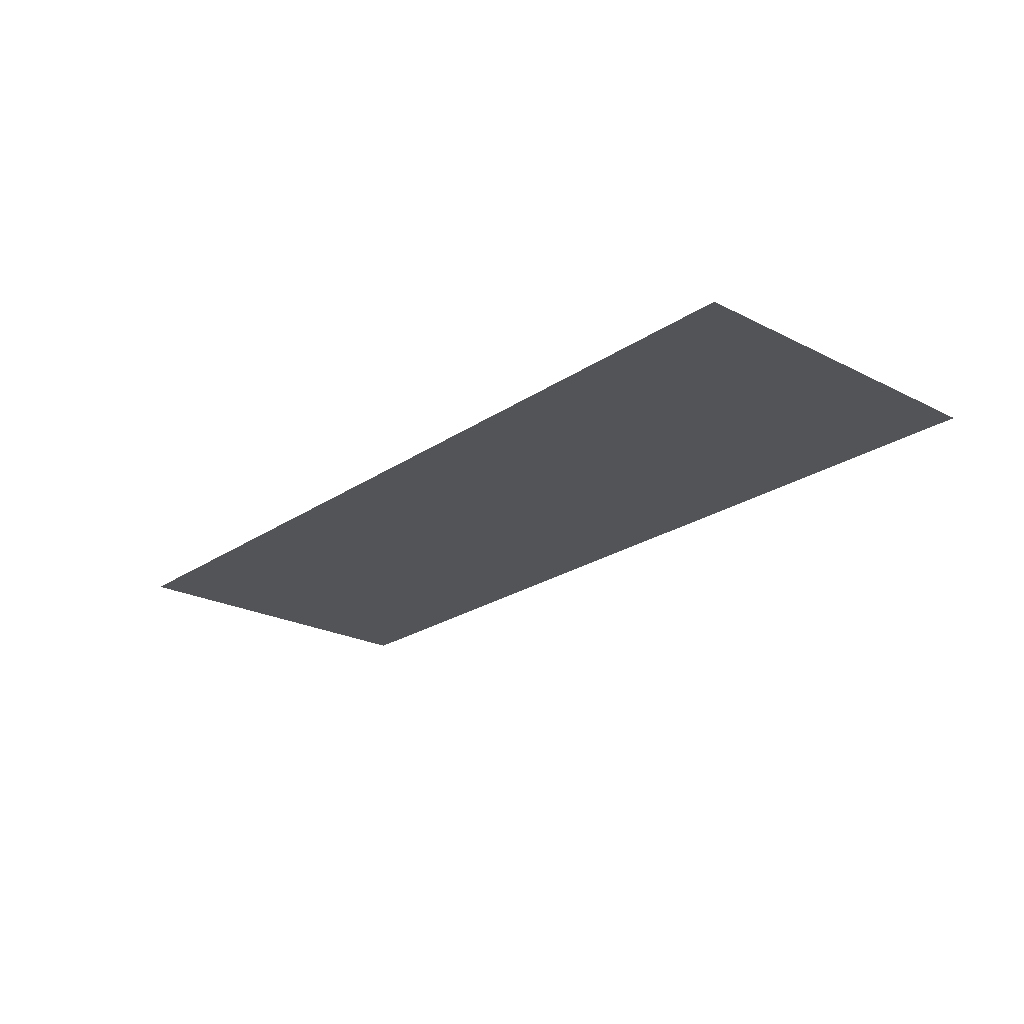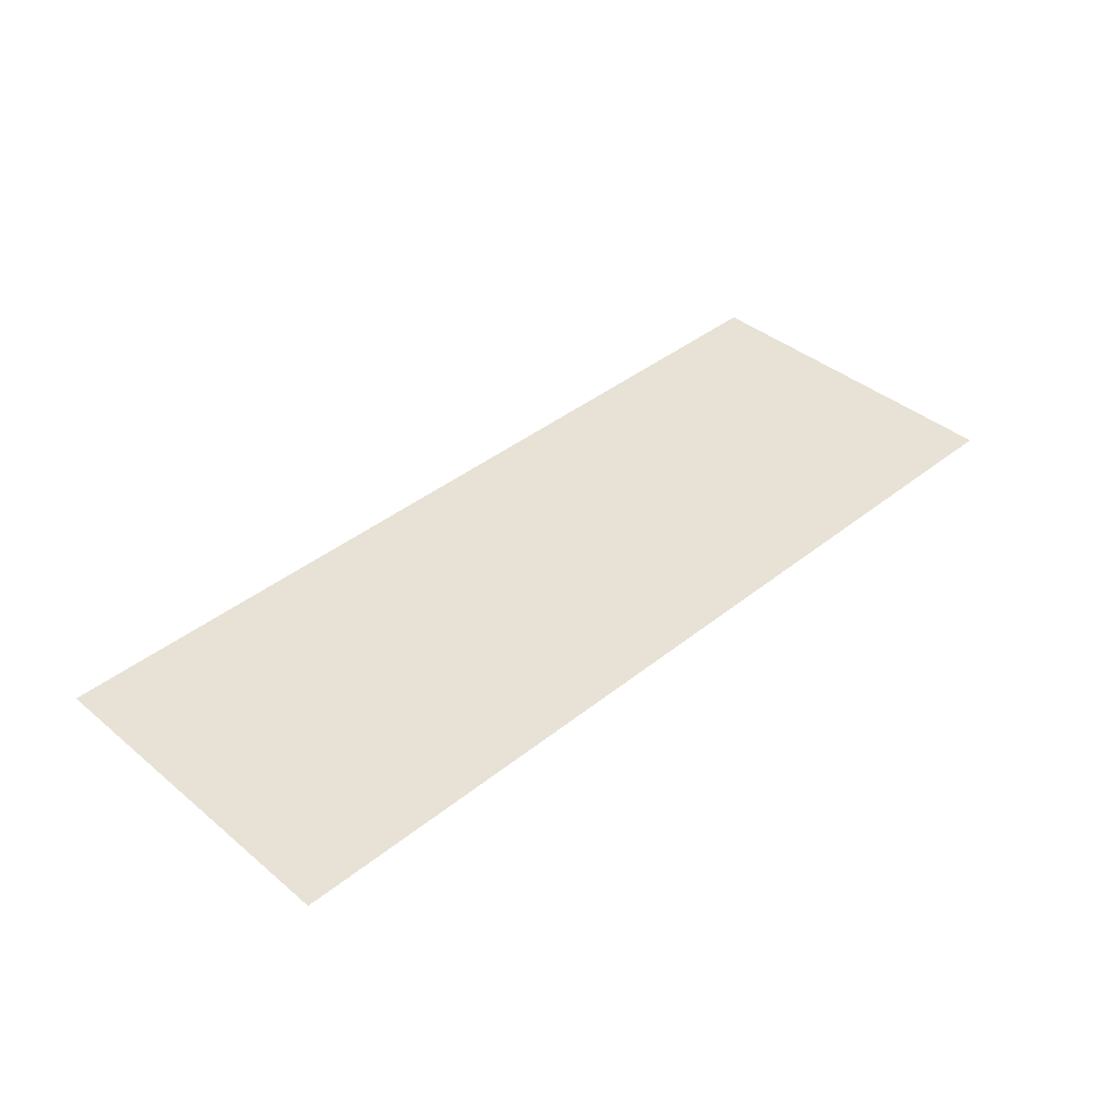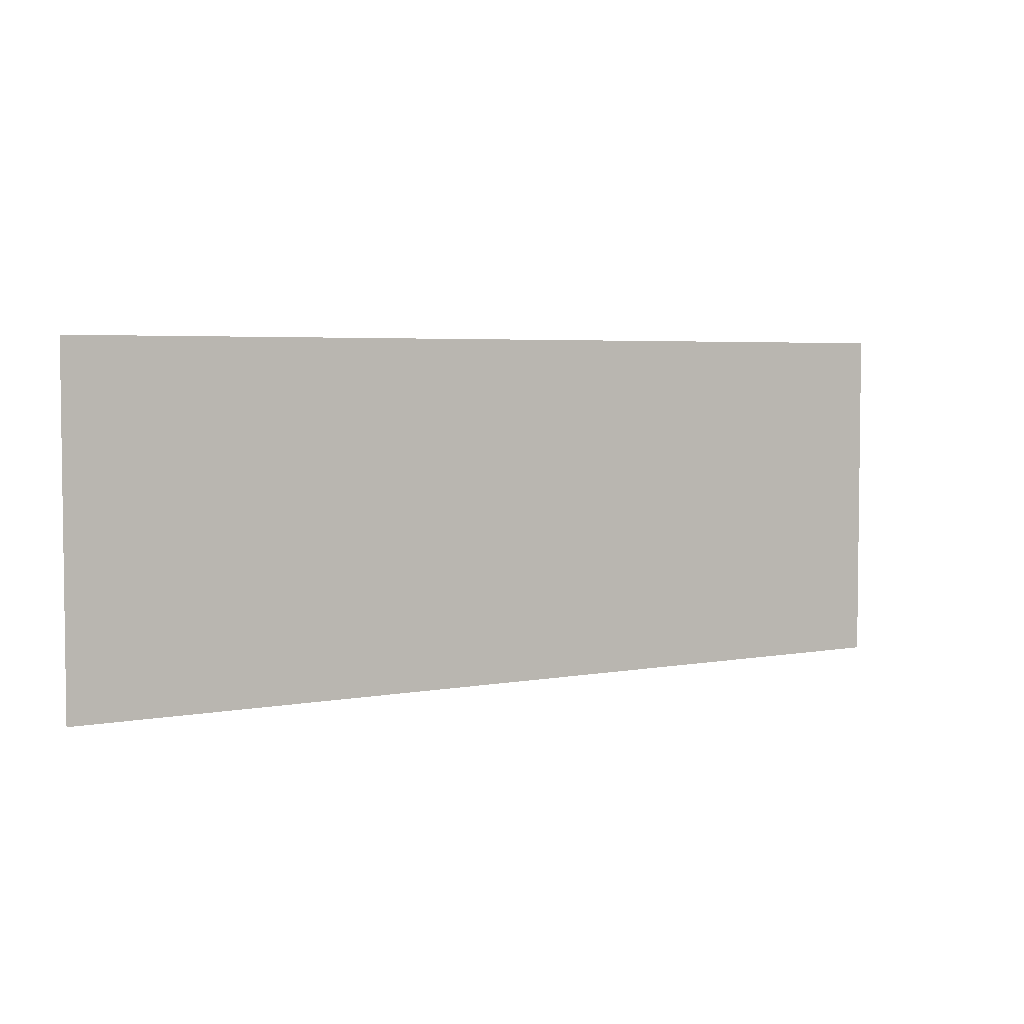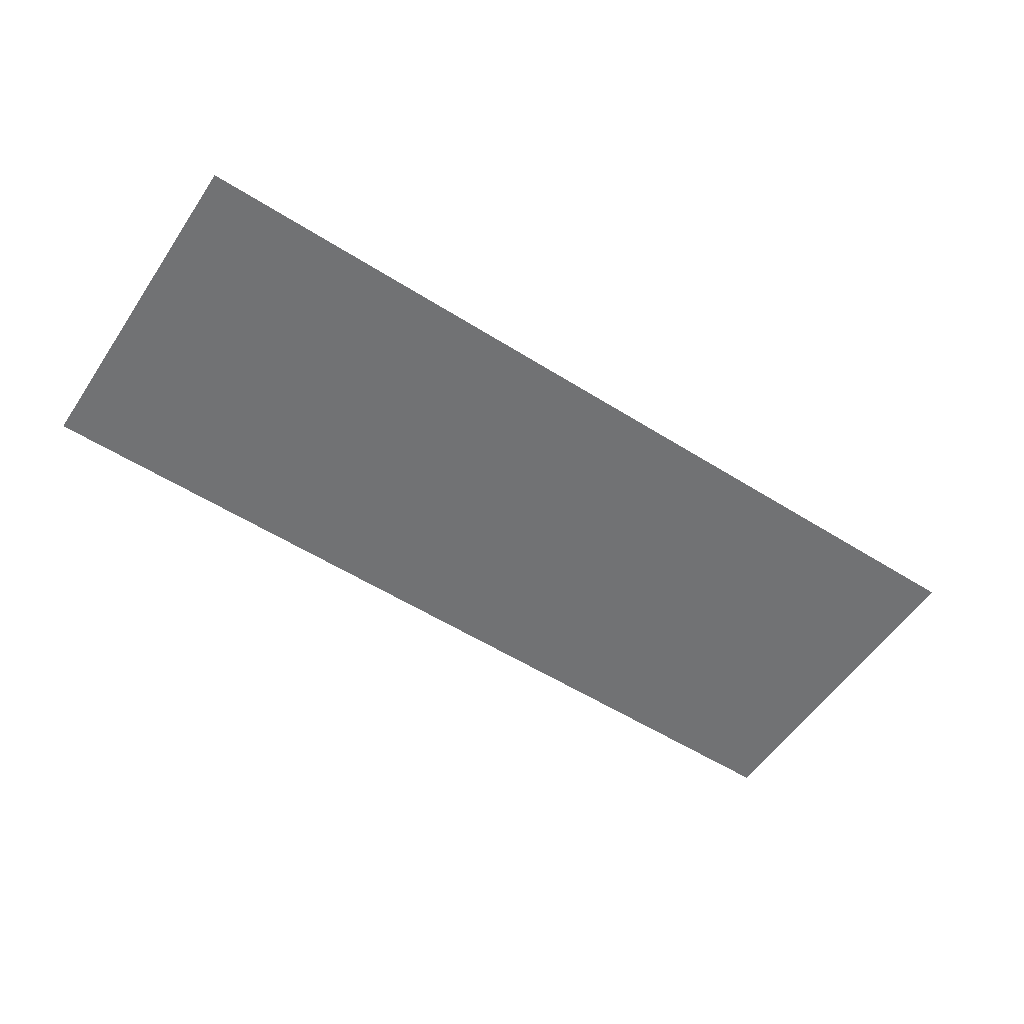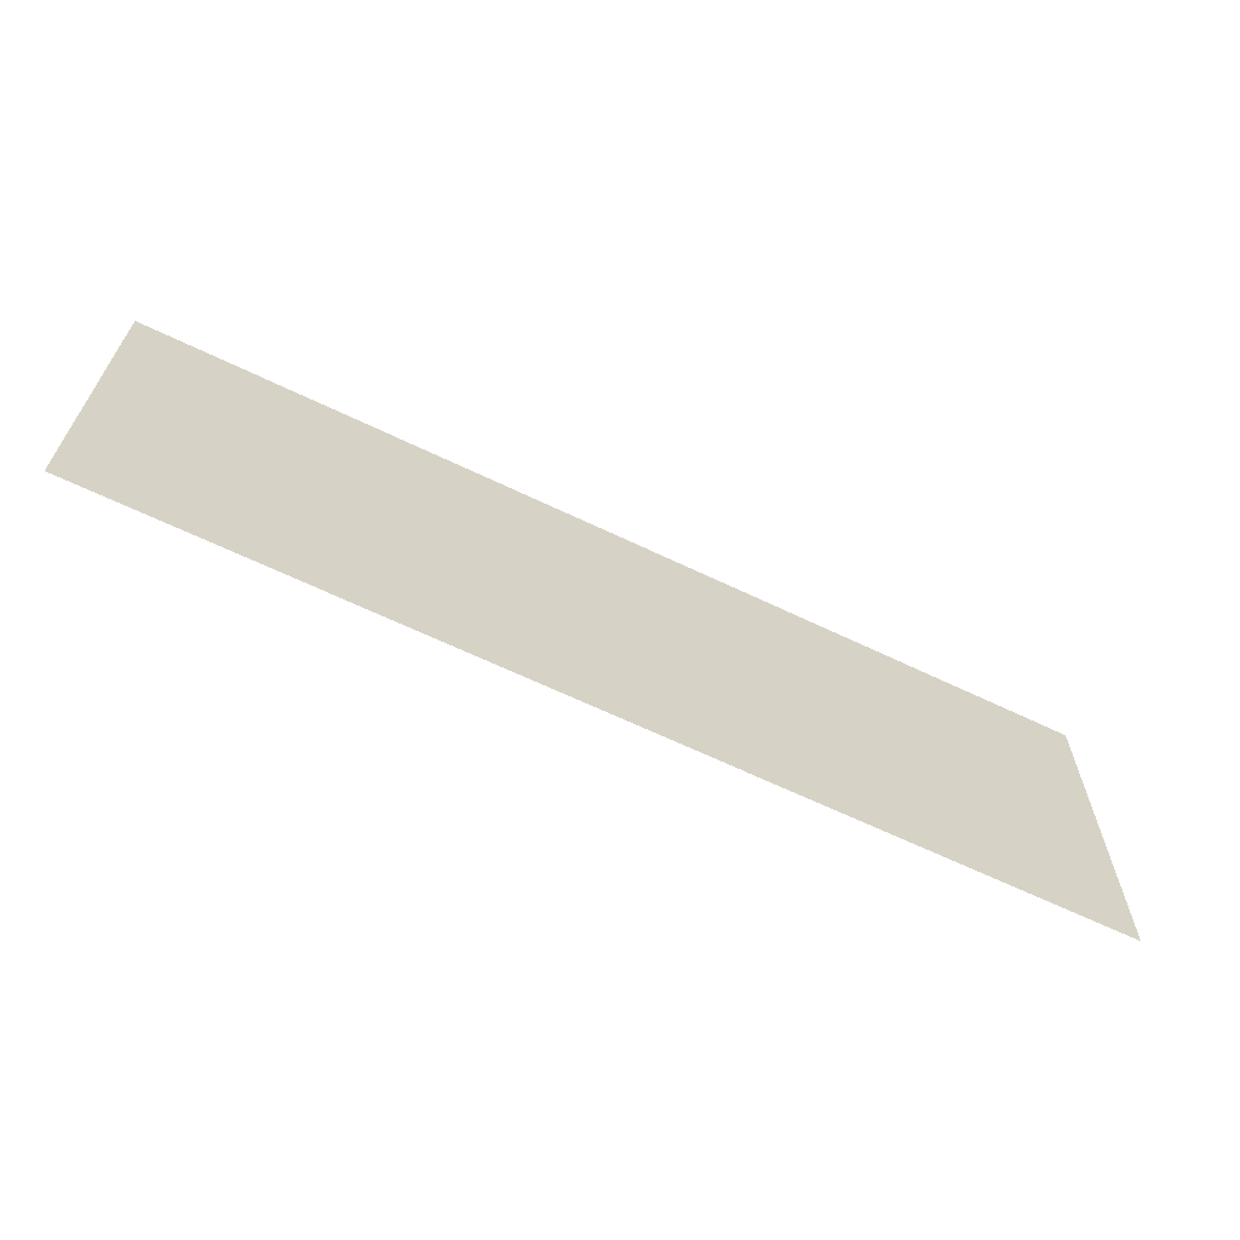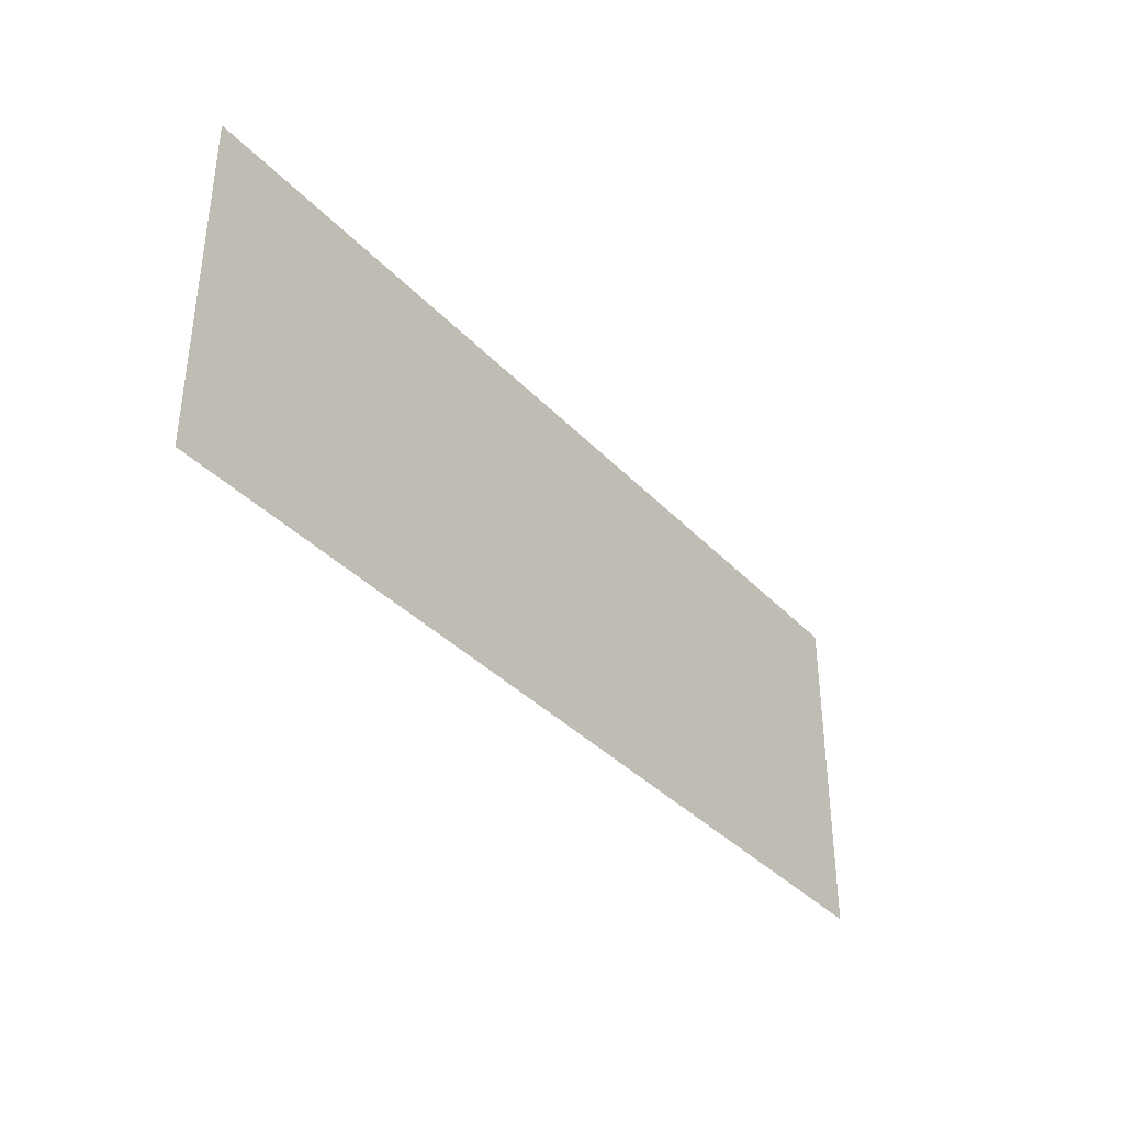
<metadata>
{"format":"obj","ext":"obj","renderer":"f3d","projection":"perspective","resolution":1024,"background":"white","views":[{"elev":-23.1,"azim":-131.1,"up":"+Z"},{"elev":40.3,"azim":-44.5,"up":"+Z"},{"elev":4.2,"azim":148.1,"up":"+Y"},{"elev":-55.6,"azim":146.5,"up":"+Z"},{"elev":-64.4,"azim":-25.9,"up":"+Y"},{"elev":-36.9,"azim":-52.8,"up":"+Y"}]}
</metadata>
<code>
g Plane2
v -0.1275 0.0475 -1.998e-17
v -0.1275 -0.0475 1.998e-17
v 0.1275 -0.0475 1.998e-17
v 0.1275 0.0475 -1.998e-17
g Plane2_0
f 3 2 1
f 4 3 1

</code>
